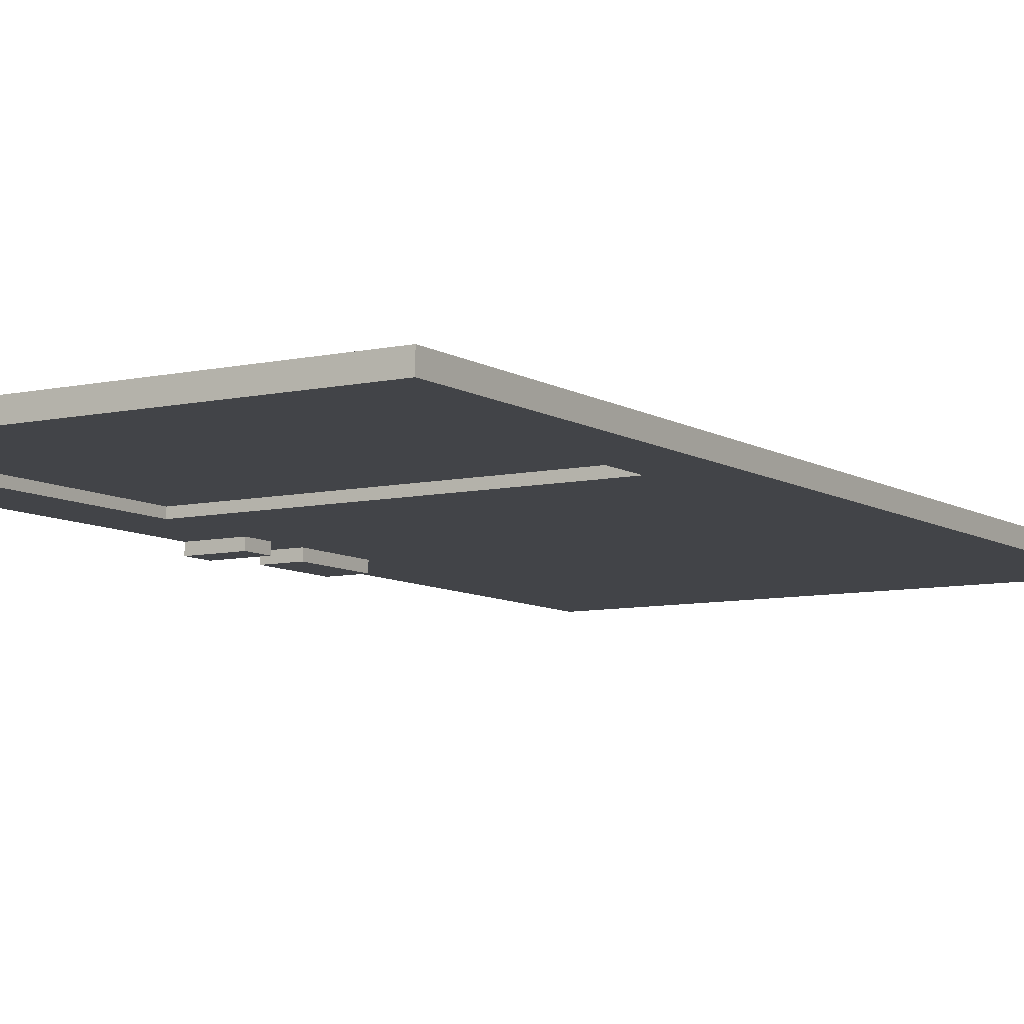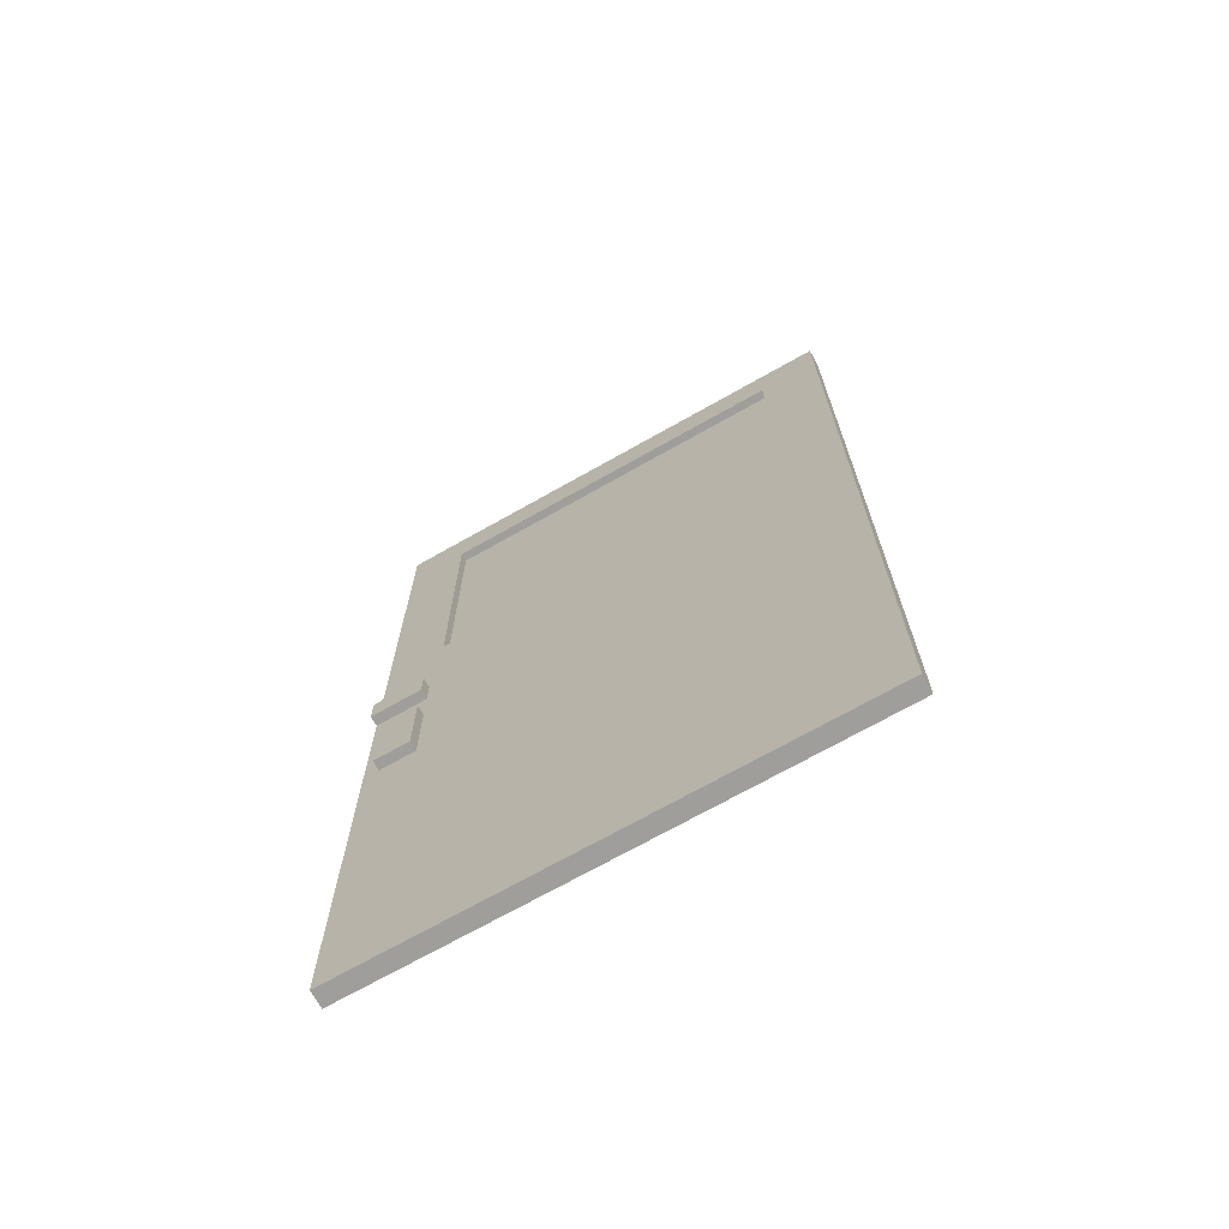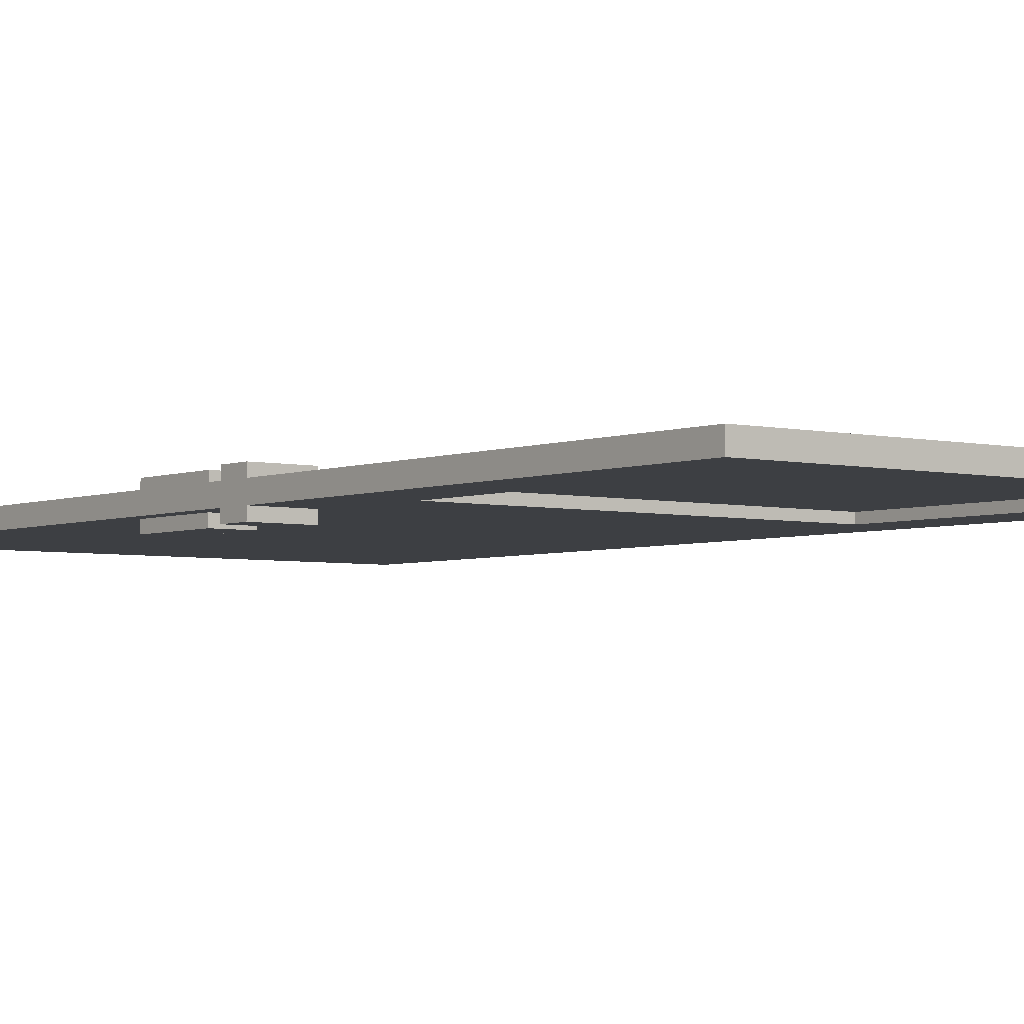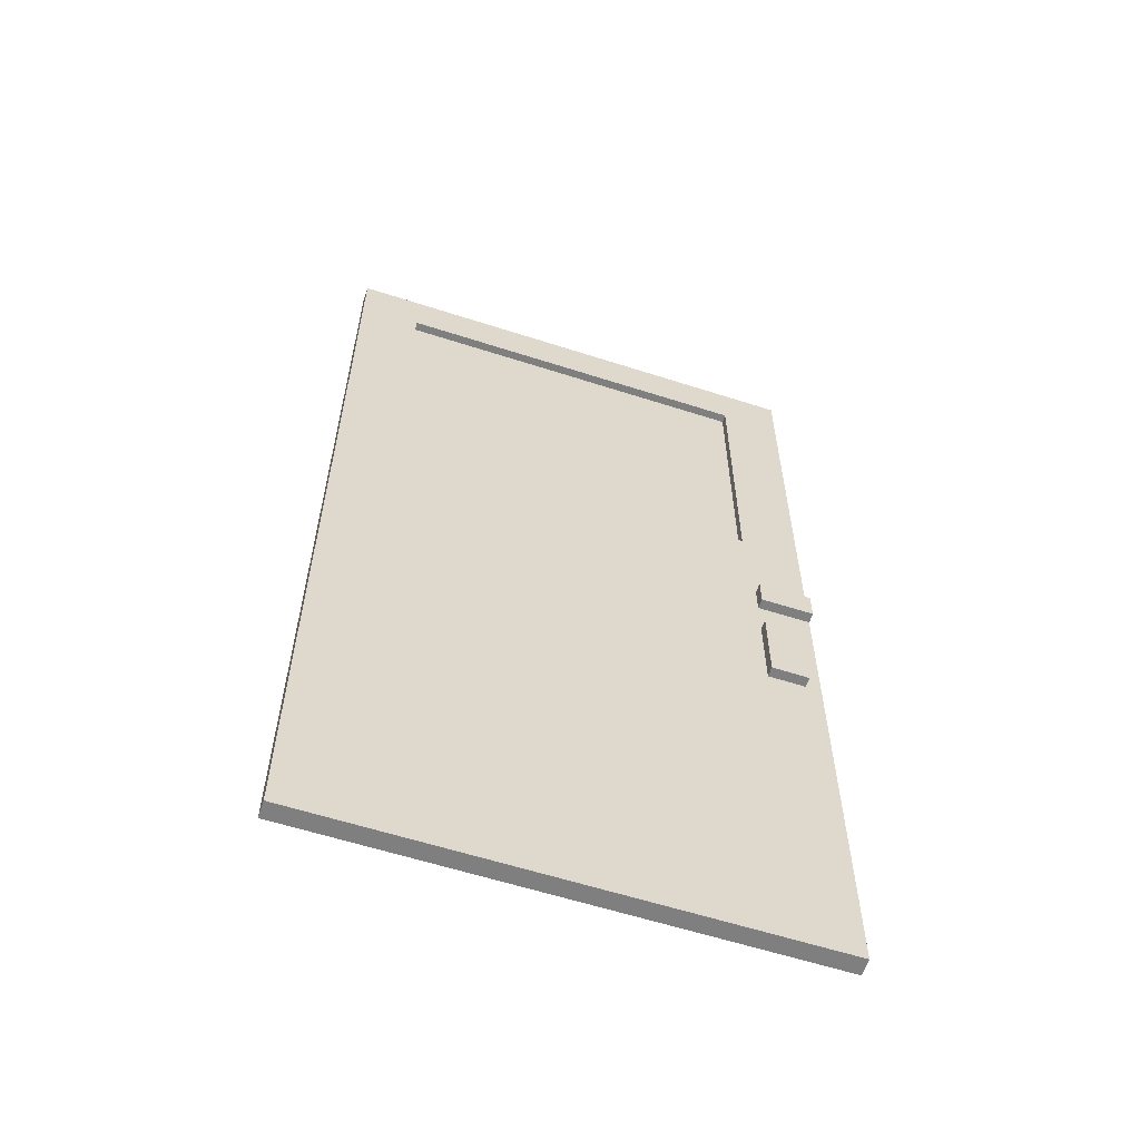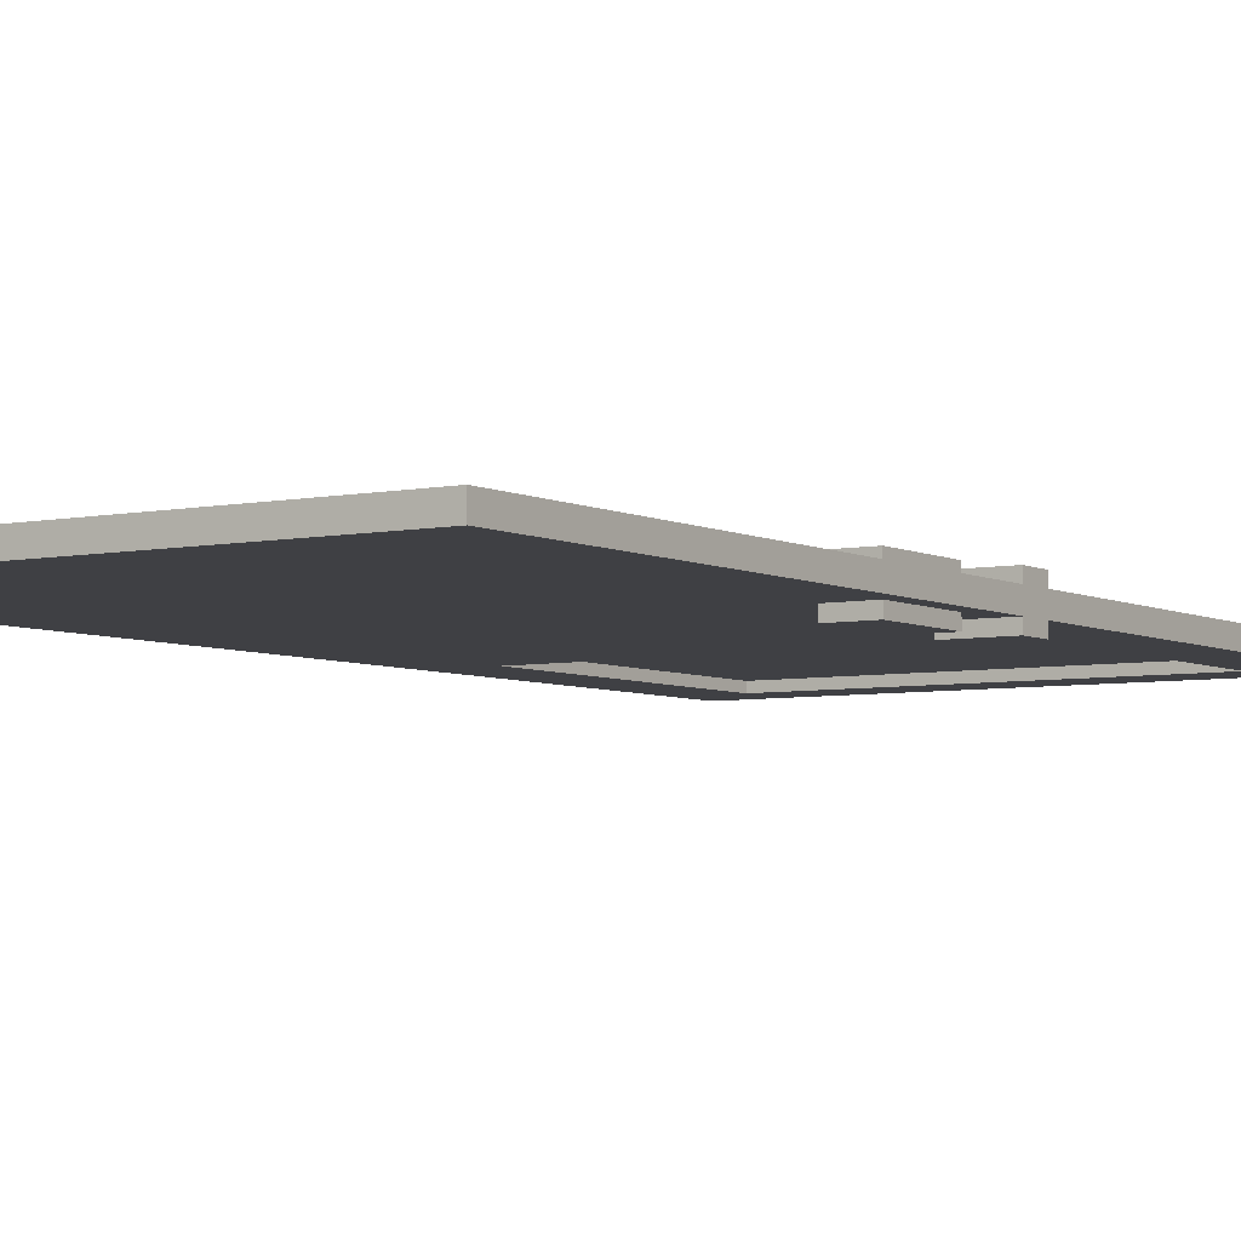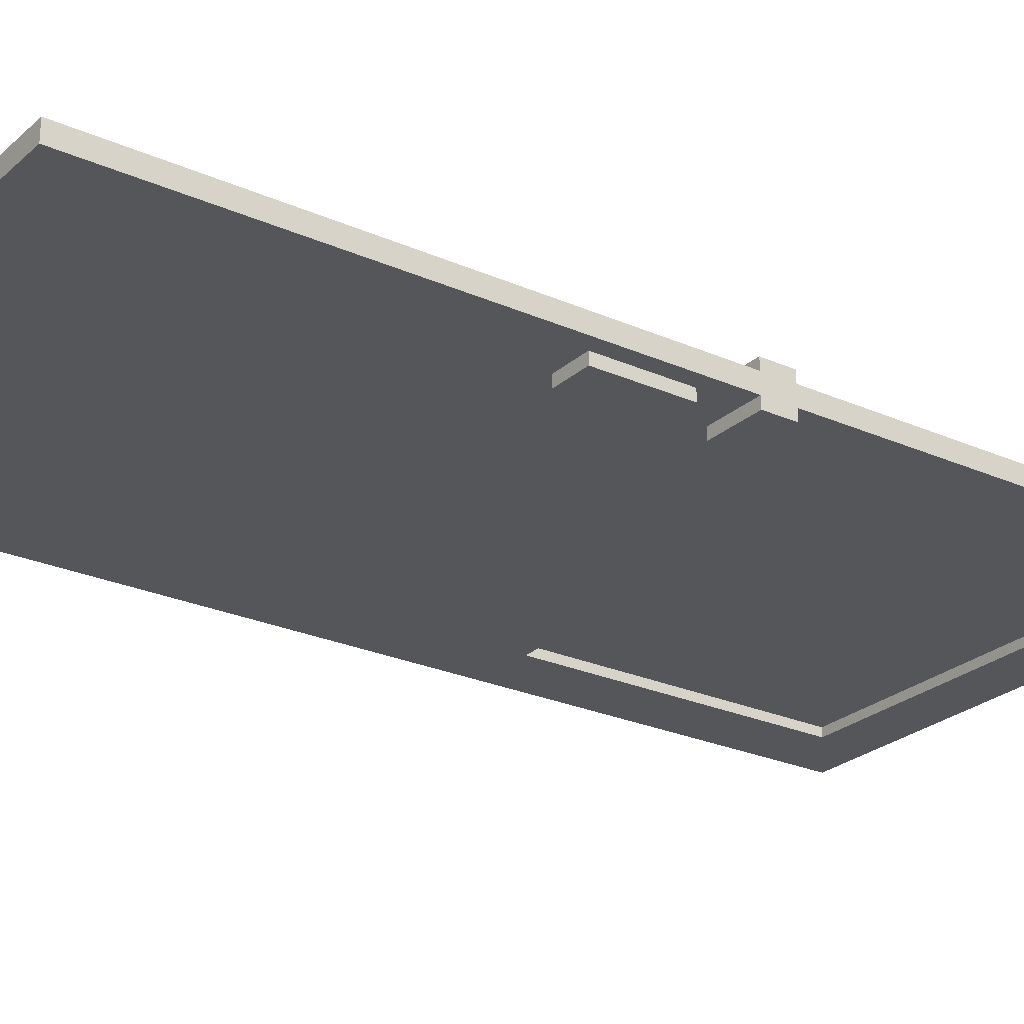
<metadata>
{"format":"obj","ext":"obj","renderer":"f3d","projection":"perspective","resolution":1024,"background":"white","views":[{"elev":-8.1,"azim":-148.3,"up":"+Z"},{"elev":-70.8,"azim":-150.5,"up":"+Y"},{"elev":-3.9,"azim":142.0,"up":"+Z"},{"elev":-59.8,"azim":-18.3,"up":"+Y"},{"elev":-5.1,"azim":33.3,"up":"+Z"},{"elev":-25.2,"azim":54.3,"up":"+Z"}]}
</metadata>
<code>
o DoorWooden02
v 1.5 3 -0.02625
v 1.5 0 -0.02625
v 1.5 3 0.02625
v 1.5 0 0.02625
v 0 3 -0.02625
v 0 0 -0.02625
v 0 3 0.02625
v 0 0 0.02625
v 1.5 1.943 -0.02625
v 0 1.943 0.02625
v 1.5 1.943 0.02625
v 0 1.943 -0.02625
v 0 2.838 0.02625
v 1.5 2.838 -0.02625
v 1.5 2.838 0.02625
v 0 2.838 -0.02625
v 0.1875 0 -0.02625
v 0.1875 3 0.02625
v 0.1875 0 0.02625
v 0.1875 3 -0.02625
v 0.1875 1.943 -0.02625
v 0.1875 1.943 0.02625
v 0.1875 2.838 -0.02625
v 0.1875 2.838 0.02625
v 1.314 0 0.02625
v 1.314 3 -0.02625
v 1.314 1.943 -0.02625
v 1.314 2.838 -0.02625
v 1.314 0 -0.02625
v 1.314 3 0.02625
v 1.314 1.943 0.02625
v 1.314 2.838 0.02625
v 1.314 1.943 0
v 0.1875 1.943 0
v 1.314 2.838 0
v 0.1875 2.838 0
v 1.336 1.171 0.0576
v 1.336 1.428 0.0576
v 1.336 1.171 -0.0576
v 1.336 1.428 -0.0576
v 1.451 1.171 0.0576
v 1.451 1.428 0.0576
v 1.451 1.171 -0.0576
v 1.451 1.428 -0.0576
v 1.336 1.548 0.0576
v 1.336 1.64 0.0576
v 1.336 1.548 -0.0576
v 1.336 1.64 -0.0576
v 1.5 1.548 0.0576
v 1.5 1.64 0.0576
v 1.5 1.548 -0.0576
v 1.5 1.64 -0.0576
v 1.336 1.548 0.02625
v 1.336 1.64 0.02625
v 1.5 1.548 0.02625
v 1.5 1.64 0.02625
v 1.336 1.64 -0.02625
v 1.5 1.548 -0.02625
v 1.336 1.548 -0.02625
v 1.5 1.64 -0.02625
v 1.314 1.943 0
v 0.1875 1.943 0
v 1.314 2.838 0
v 0.1875 2.838 0
f 5 18 20
f 18 13 24
f 7 16 13
f 2 25 29
f 1 15 14
f 26 14 28
f 27 2 29
f 9 4 2
f 10 6 8
f 22 8 19
f 28 9 27
f 14 11 9
f 13 12 10
f 24 10 22
f 21 24 22
f 16 21 12
f 31 19 25
f 12 17 6
f 5 23 16
f 17 8 6
f 30 24 32
f 20 30 26
f 26 3 1
f 3 32 15
f 11 25 4
f 15 31 11
f 35 34 33
f 21 29 17
f 20 28 23
f 29 19 17
f 27 22 31
f 32 27 31
f 24 28 32
f 38 39 37
f 40 43 39
f 44 41 43
f 42 37 41
f 43 37 39
f 40 42 44
f 59 48 47
f 48 51 47
f 56 49 55
f 50 45 49
f 55 45 53
f 54 50 56
f 46 53 45
f 52 58 51
f 51 59 47
f 48 60 52
f 62 63 61
f 5 7 18
f 18 7 13
f 7 5 16
f 2 4 25
f 1 3 15
f 26 1 14
f 27 9 2
f 9 11 4
f 10 12 6
f 22 10 8
f 28 14 9
f 14 15 11
f 13 16 12
f 24 13 10
f 21 23 24
f 16 23 21
f 31 22 19
f 12 21 17
f 5 20 23
f 17 19 8
f 30 18 24
f 20 18 30
f 26 30 3
f 3 30 32
f 11 31 25
f 15 32 31
f 35 36 34
f 21 27 29
f 20 26 28
f 29 25 19
f 27 21 22
f 32 28 27
f 24 23 28
f 38 40 39
f 40 44 43
f 44 42 41
f 42 38 37
f 43 41 37
f 40 38 42
f 59 57 48
f 48 52 51
f 56 50 49
f 50 46 45
f 55 49 45
f 54 46 50
f 46 54 53
f 52 60 58
f 51 58 59
f 48 57 60
f 62 64 63

</code>
